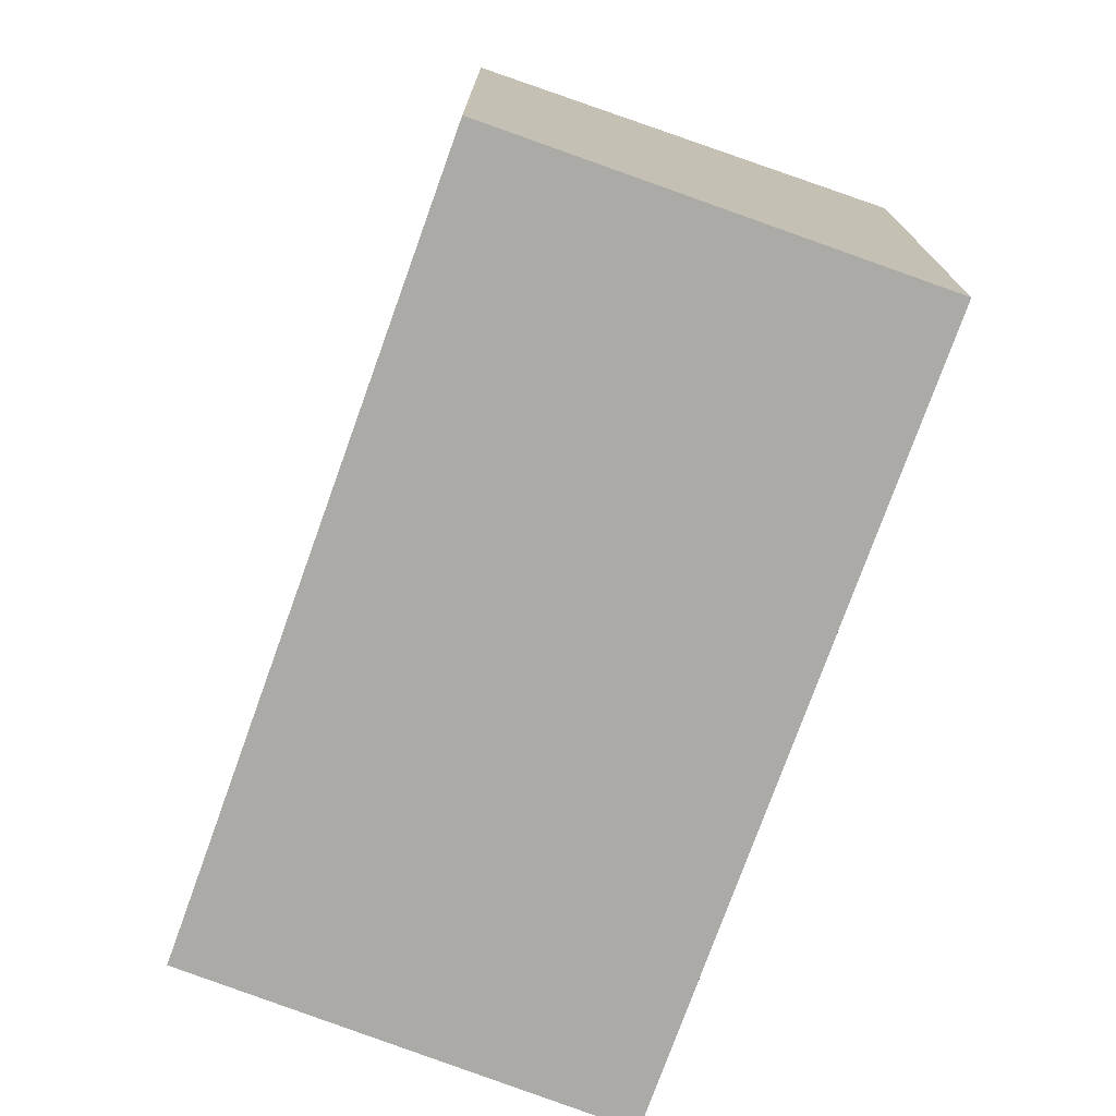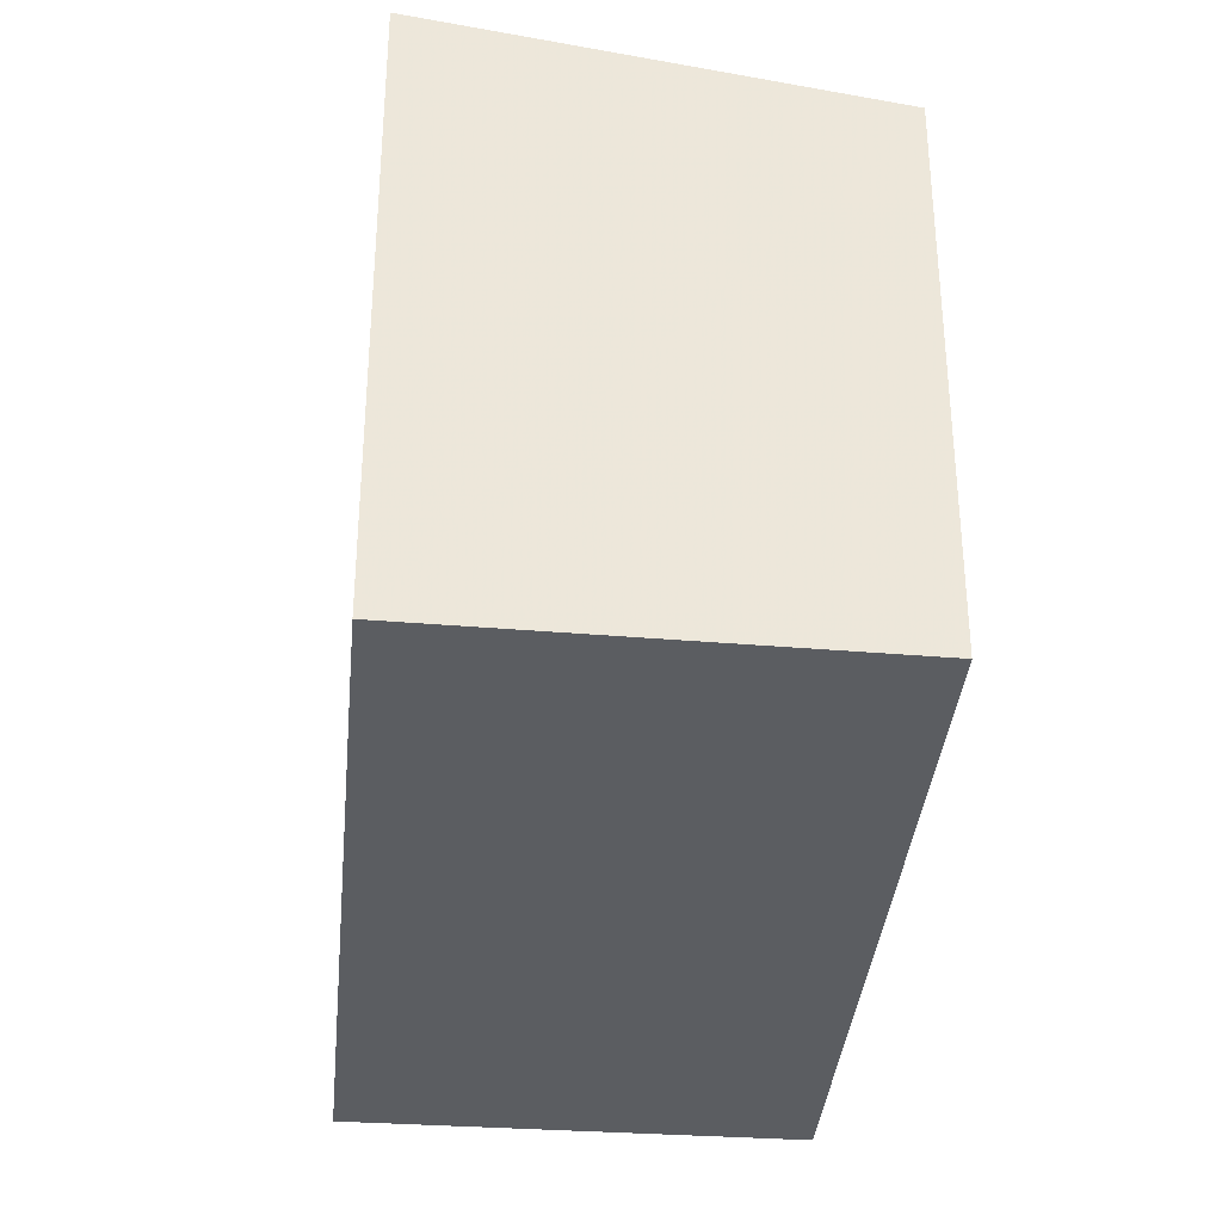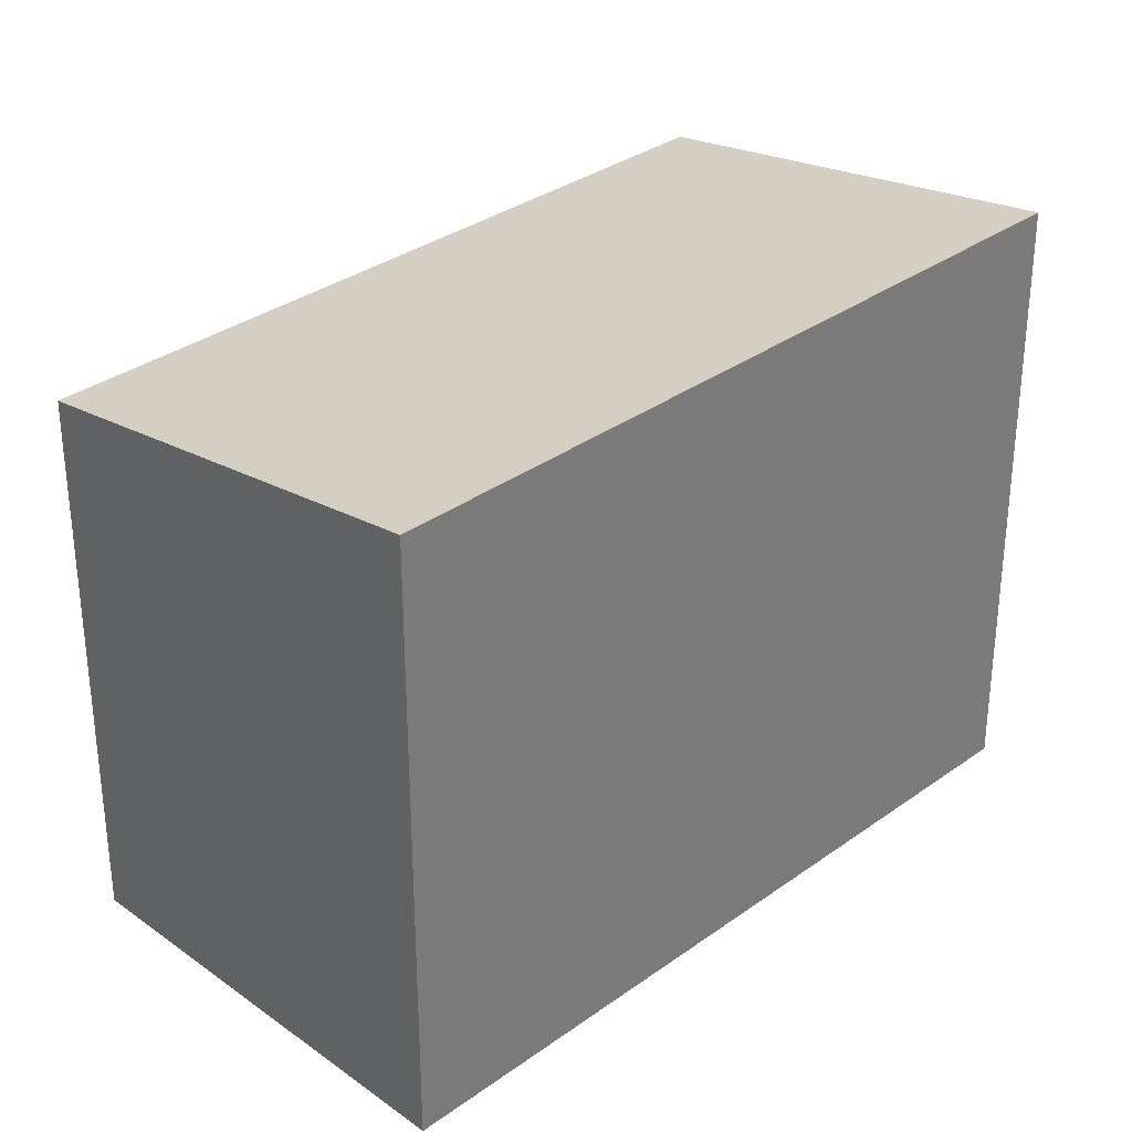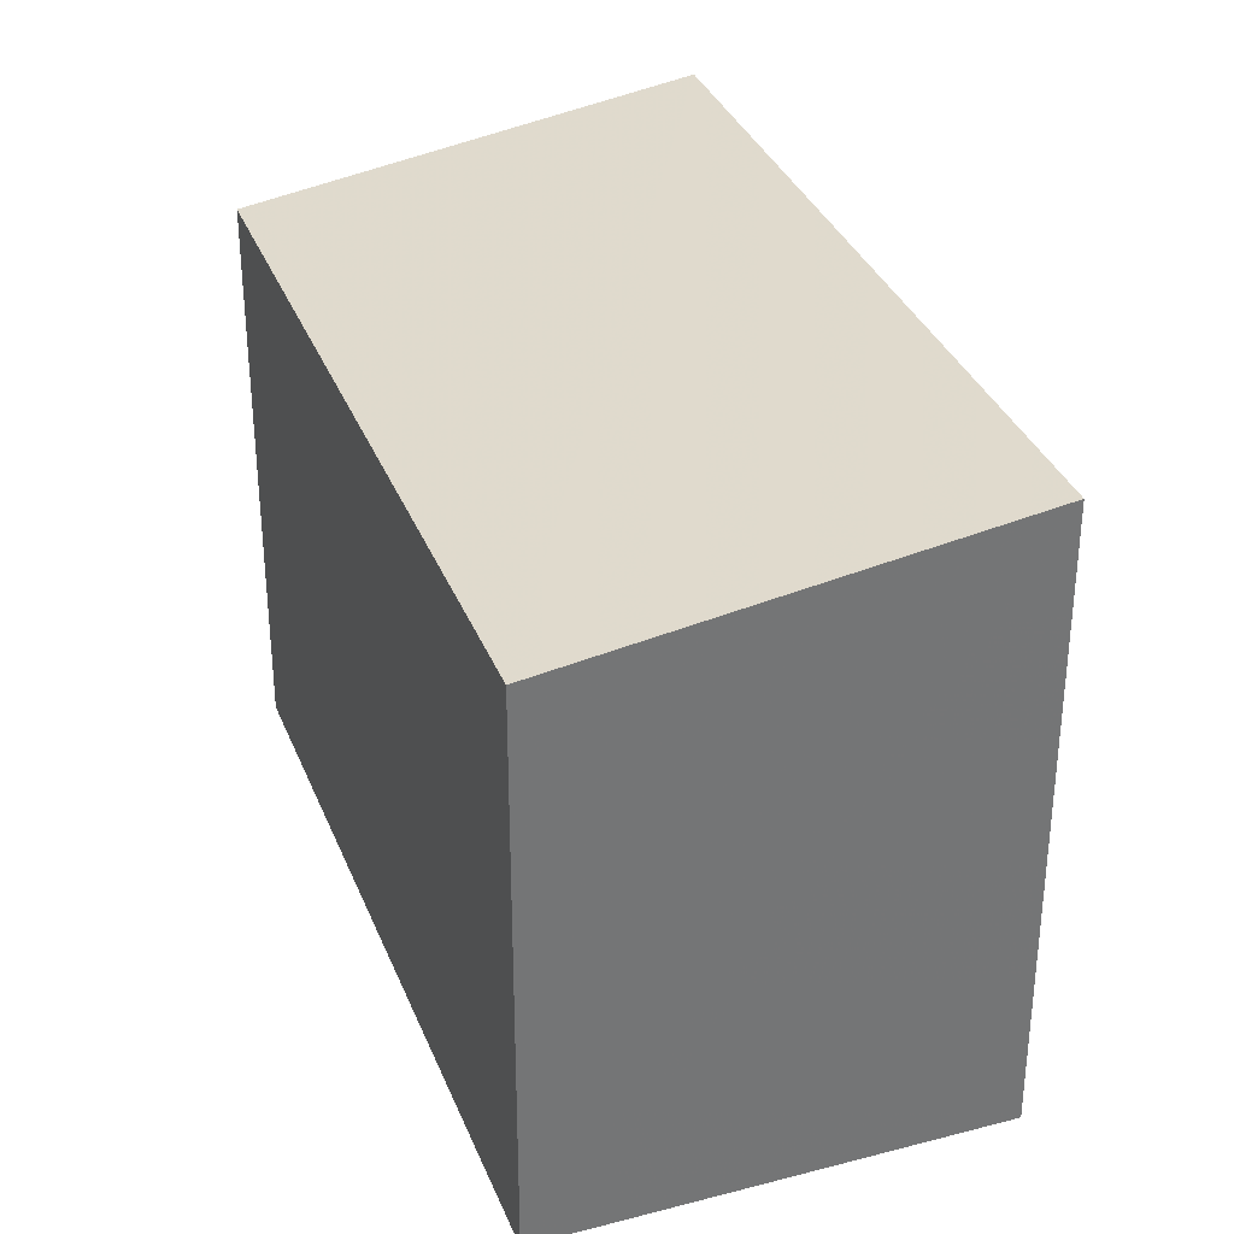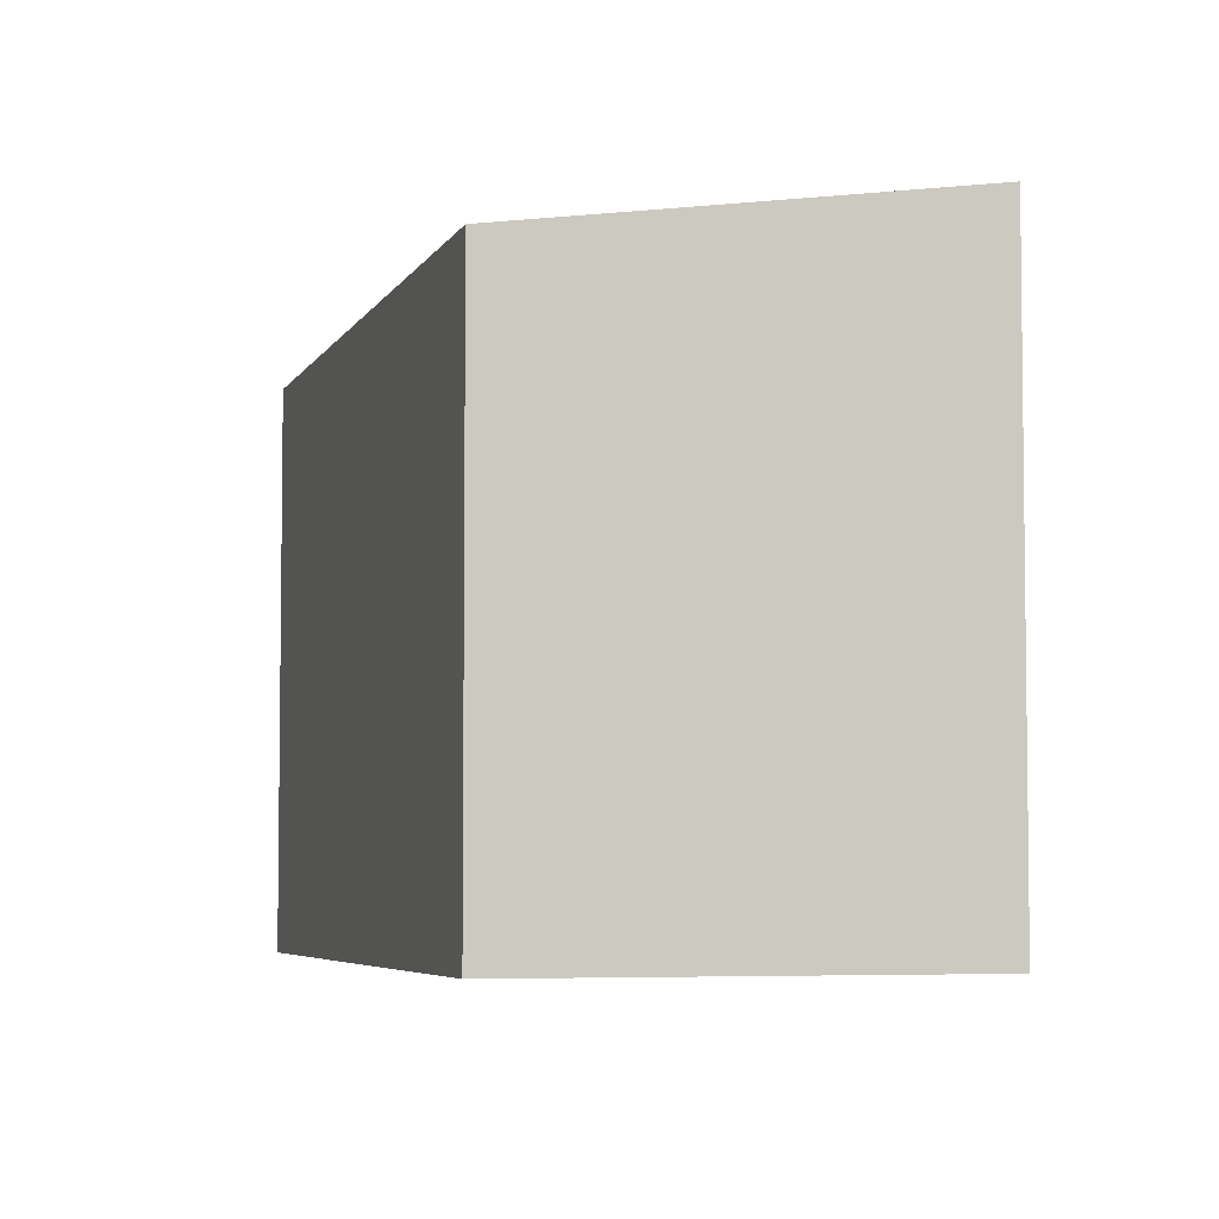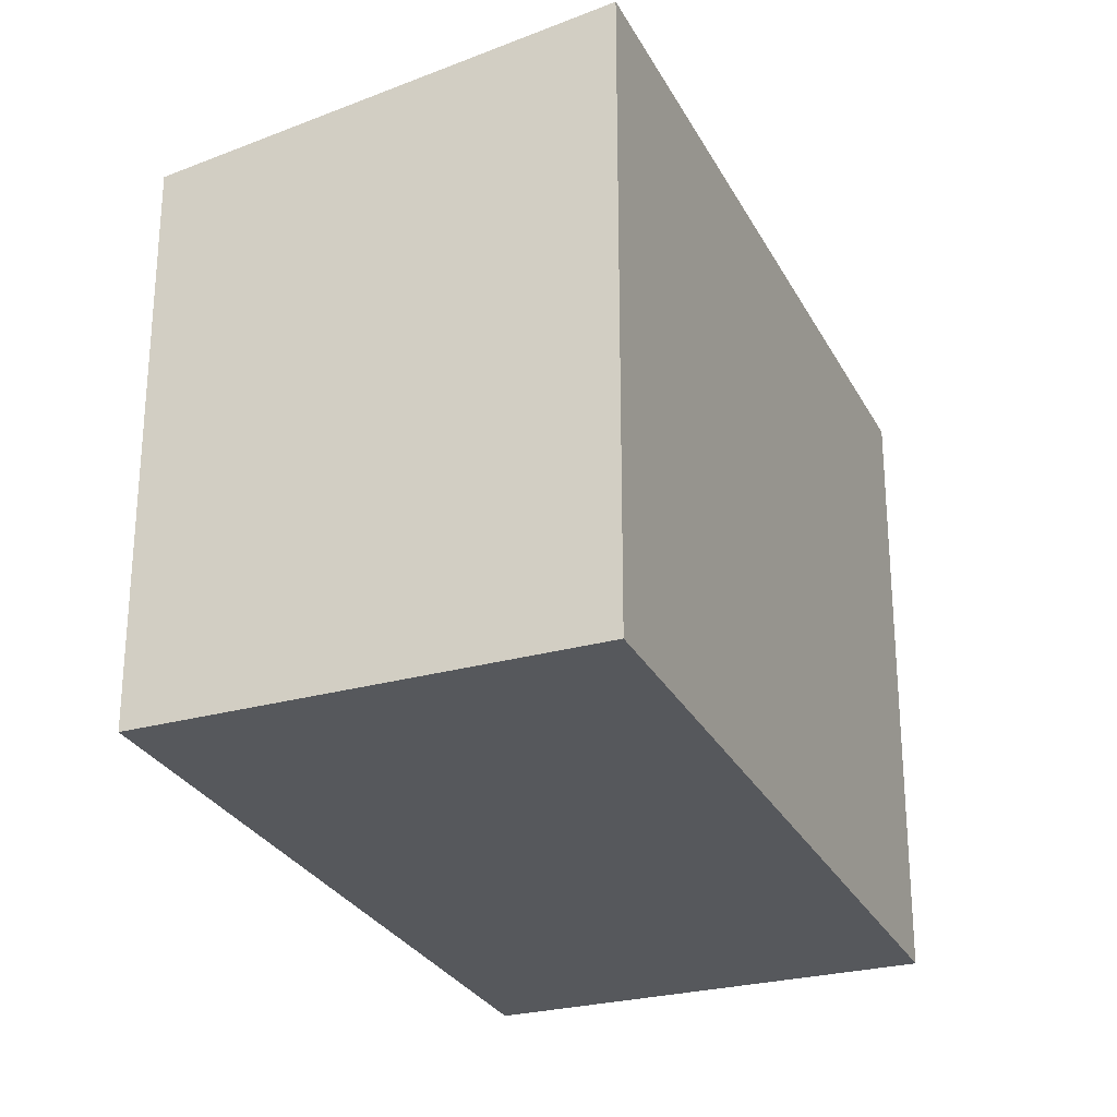
<metadata>
{"format":"obj","ext":"obj","renderer":"f3d","projection":"perspective","resolution":1024,"background":"white","views":[{"elev":-75.9,"azim":-165.9,"up":"+Z"},{"elev":-35.8,"azim":28.6,"up":"+Z"},{"elev":32.7,"azim":-101.1,"up":"+Z"},{"elev":34.2,"azim":-165.9,"up":"+Z"},{"elev":-5.1,"azim":-162.2,"up":"+Z"},{"elev":-27.9,"azim":-123.4,"up":"+Z"}]}
</metadata>
<code>
v -733.8 -1818 2.417
v -732.4 -1817 2.178
v -730.7 -1820 2.18
v -732.1 -1821 2.418
v -732.4 -1817 2.178
v -733.8 -1818 2.417
v -733.8 -1818 0
v -732.4 -1817 0
v -730.7 -1820 2.18
v -732.4 -1817 2.178
v -732.4 -1817 0
v -730.7 -1820 0
v -732.1 -1821 2.418
v -730.7 -1820 2.18
v -730.7 -1820 0
v -732.1 -1821 0
v -733.8 -1818 2.417
v -732.1 -1821 2.418
v -732.1 -1821 0
v -733.8 -1818 0
v -733.8 -1818 0
v -732.4 -1817 0
v -730.7 -1820 0
v -732.1 -1821 0
f 2 3 4 1
f 6 7 8 5
f 10 11 12 9
f 14 15 16 13
f 18 19 20 17
f 22 23 24 21

</code>
